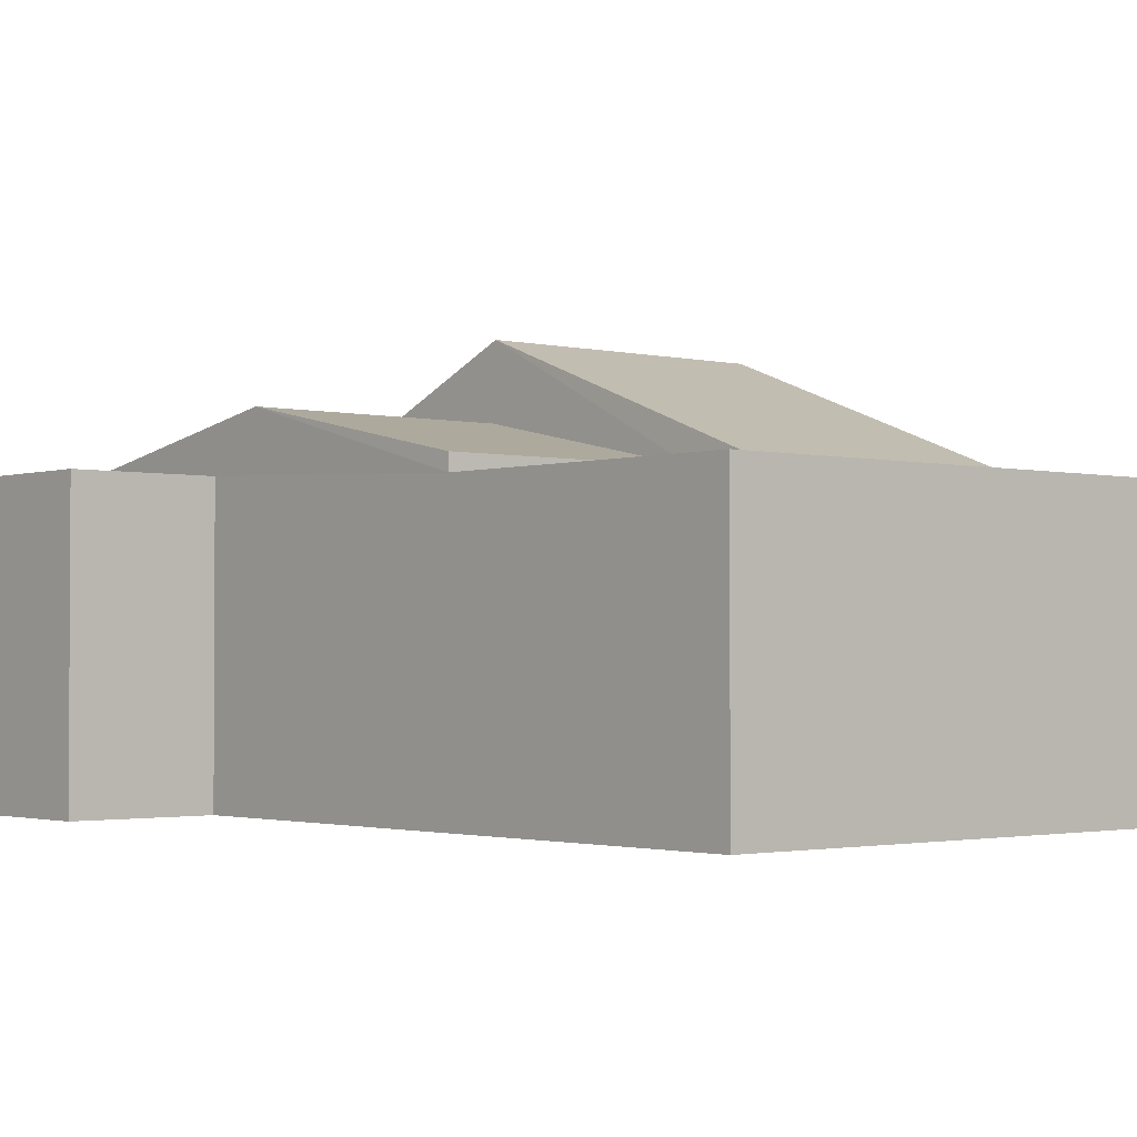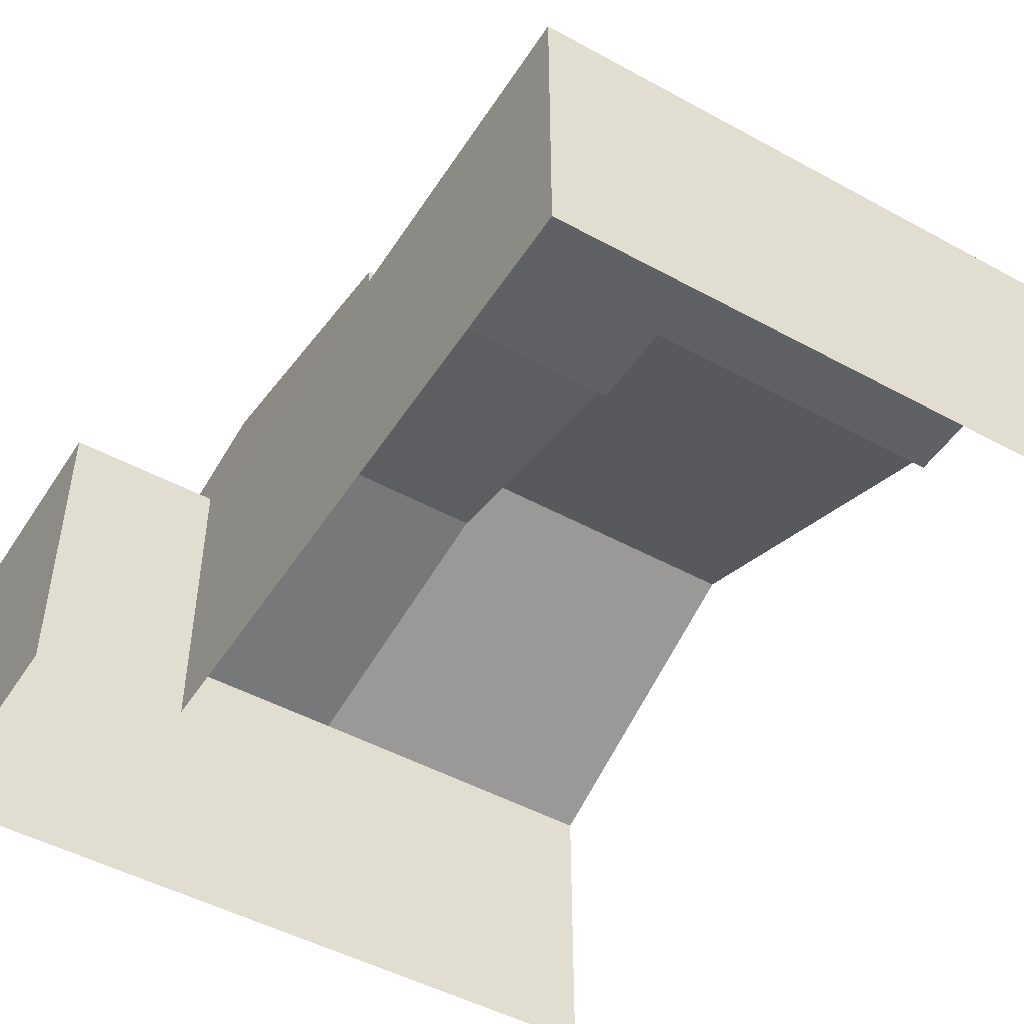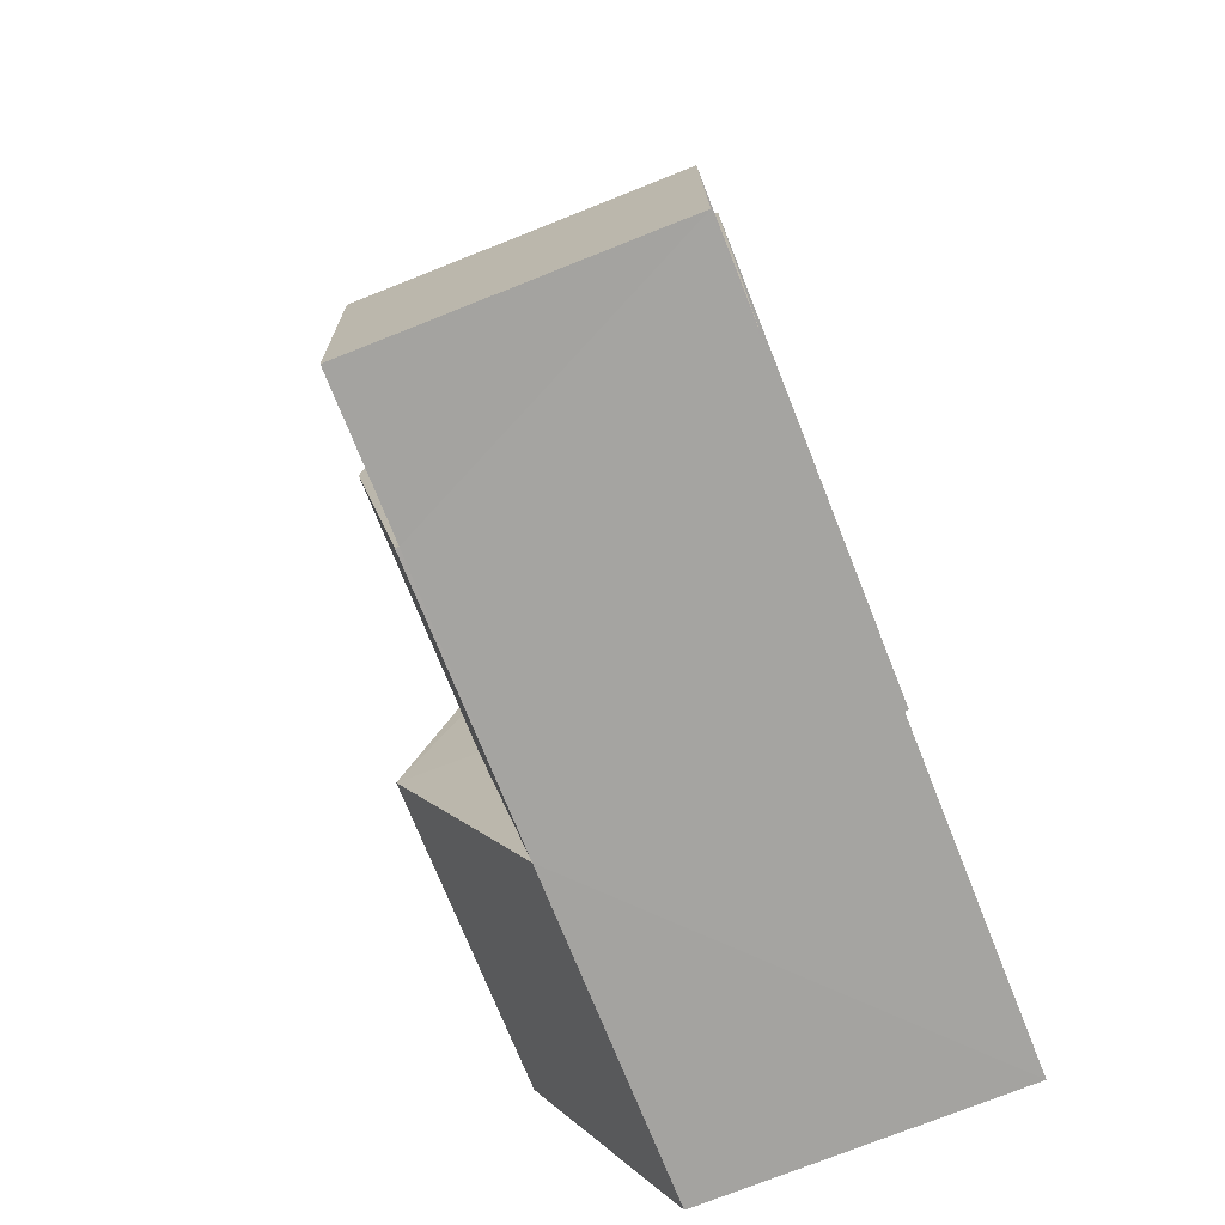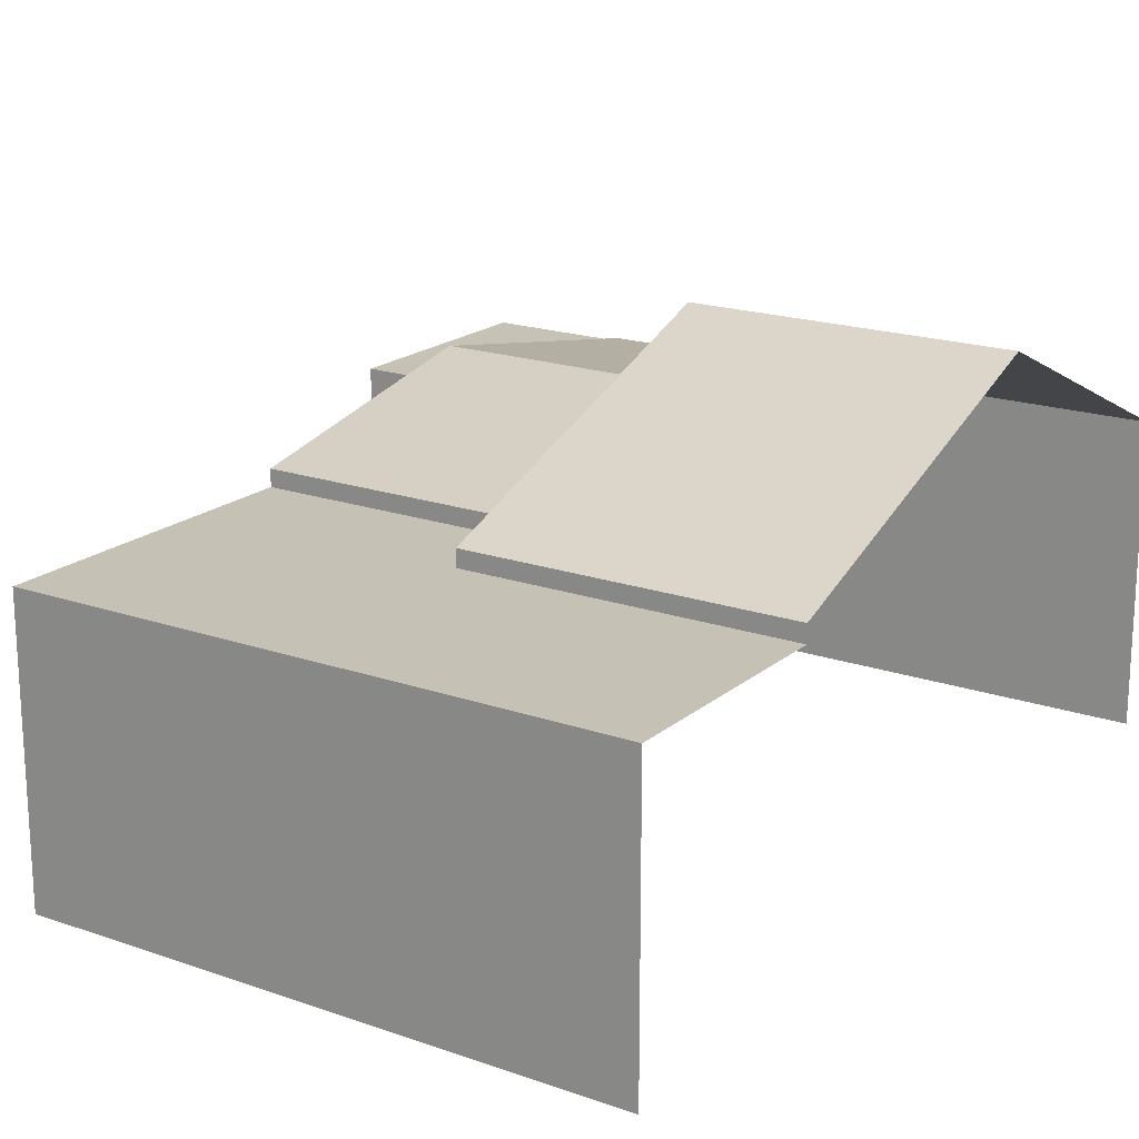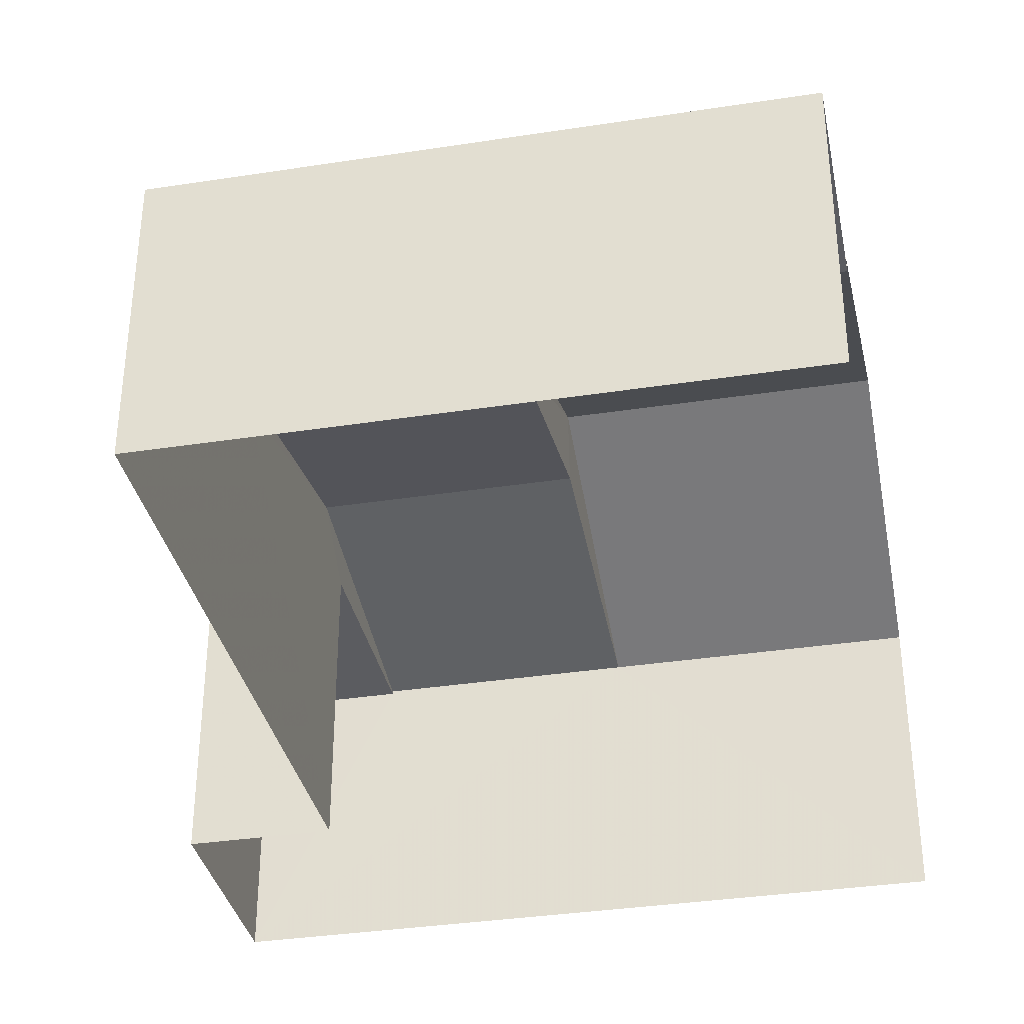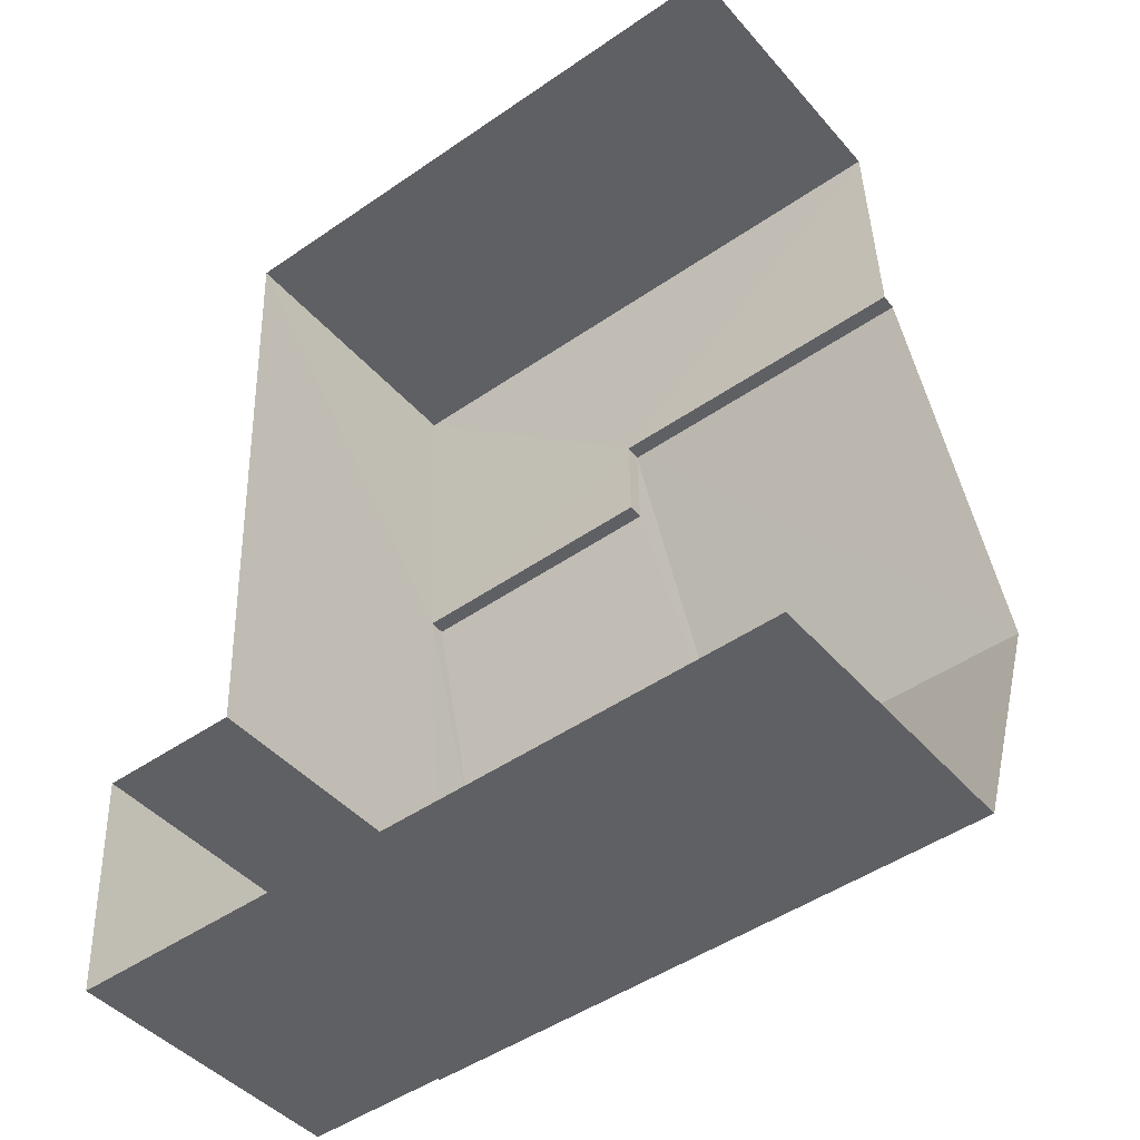
<metadata>
{"format":"obj","ext":"obj","renderer":"f3d","projection":"perspective","resolution":1024,"background":"white","views":[{"elev":-1.9,"azim":136.9,"up":"+Z"},{"elev":-48.3,"azim":146.2,"up":"+Z"},{"elev":-75.2,"azim":111.6,"up":"+Y"},{"elev":18.8,"azim":-148.8,"up":"+Z"},{"elev":-35.2,"azim":-170.7,"up":"+Z"},{"elev":-44.1,"azim":-142.3,"up":"+Y"}]}
</metadata>
<code>
v -3.721e+05 -1.039e+05 31.79
v -3.721e+05 -1.039e+05 31.79
v -3.721e+05 -1.039e+05 31.79
v -3.721e+05 -1.039e+05 31.79
v -3.721e+05 -1.039e+05 31.79
v -3.721e+05 -1.039e+05 31.79
v -3.721e+05 -1.039e+05 39.47
v -3.721e+05 -1.039e+05 39.47
v -3.721e+05 -1.039e+05 38.3
v -3.721e+05 -1.039e+05 38.3
v -3.721e+05 -1.039e+05 38.23
v -3.721e+05 -1.039e+05 38.23
v -3.721e+05 -1.039e+05 38.23
v -3.721e+05 -1.039e+05 38.23
v -3.721e+05 -1.039e+05 38.3
v -3.721e+05 -1.039e+05 38.3
v -3.721e+05 -1.039e+05 41.15
v -3.721e+05 -1.039e+05 38.3
v -3.721e+05 -1.039e+05 41.15
v -3.721e+05 -1.039e+05 38.3
v -3.721e+05 -1.039e+05 38.3
v -3.721e+05 -1.039e+05 37.93
v -3.721e+05 -1.039e+05 37.93
v -3.721e+05 -1.039e+05 37.93
v -3.721e+05 -1.039e+05 37.93
v -3.721e+05 -1.039e+05 37.93
v -3.721e+05 -1.039e+05 37.93
f 1 2 3
f 3 2 4
f 4 2 5
f 2 6 5
f 19 21 26
f 19 4 18
f 22 3 26
f 26 3 4
f 19 26 4
f 7 8 9
f 10 7 9
f 11 12 13
f 14 11 13
f 15 16 8
f 7 15 8
f 17 18 15
f 17 19 18
f 19 20 21
f 19 17 20
f 22 23 24
f 24 23 25
f 22 26 23
f 25 23 27
f 23 21 20
f 23 26 21
f 27 10 9
f 25 27 9
f 16 15 11
f 12 11 5
f 5 15 4
f 15 18 4
f 11 15 5
f 22 1 3
f 22 24 1
f 25 1 24
f 1 25 2
f 8 16 14
f 8 25 9
f 14 16 11
f 14 2 25
f 8 14 25
f 23 20 27
f 7 17 15
f 20 10 27
f 7 10 17
f 17 10 20
f 2 13 6
f 2 14 13
f 12 5 6
f 13 12 6

</code>
